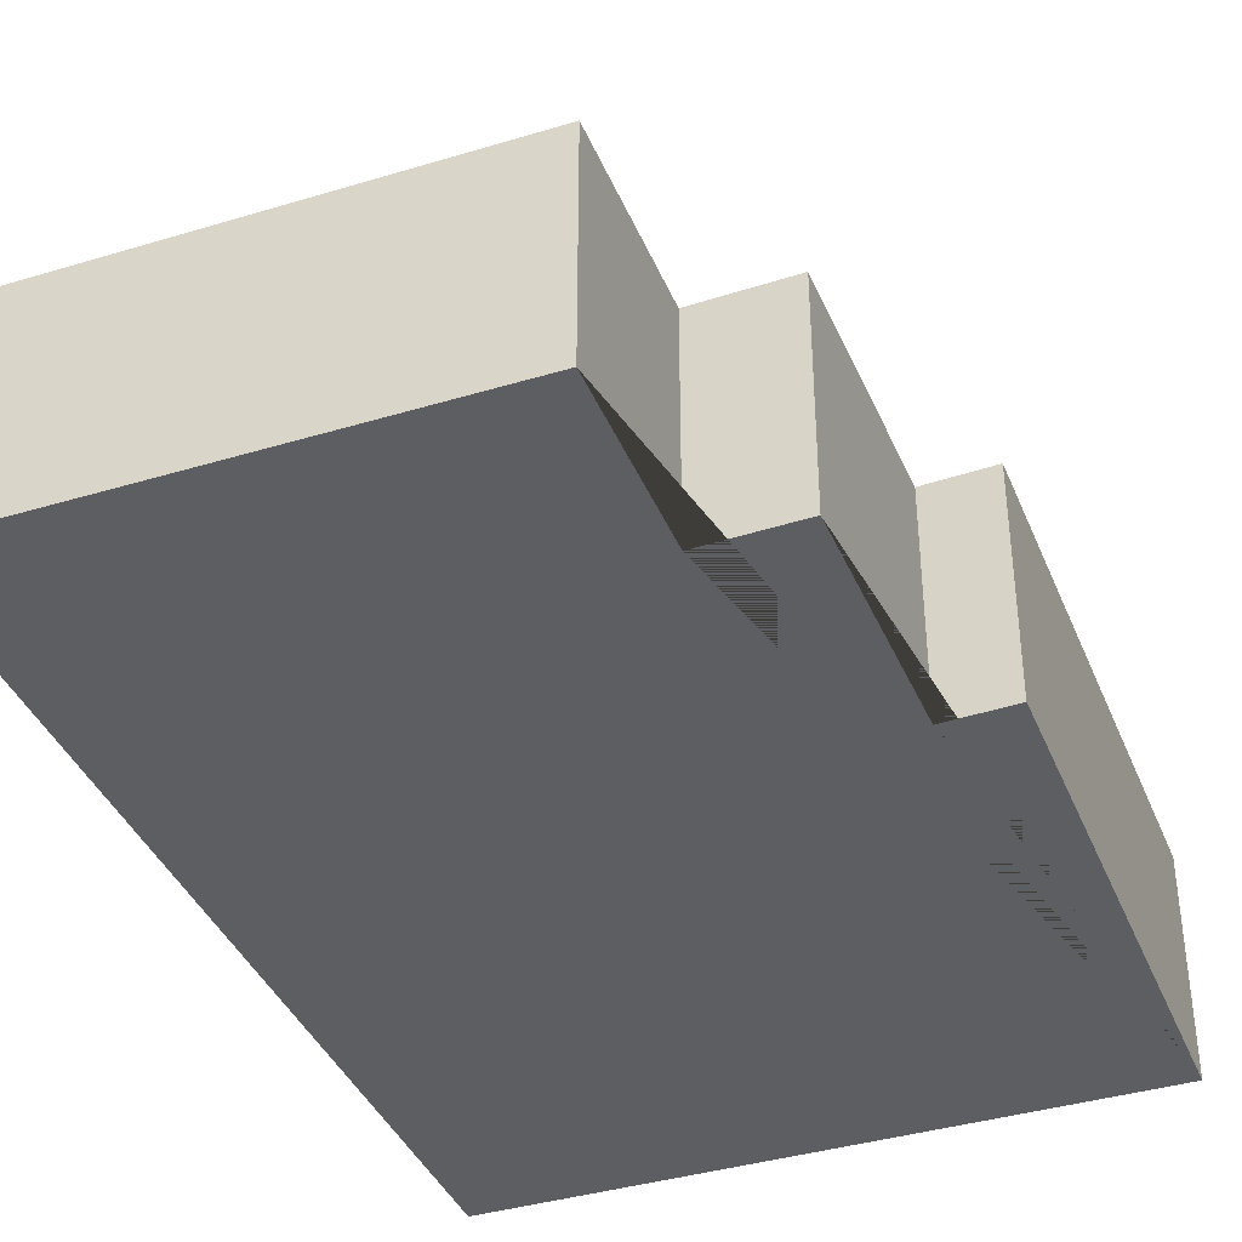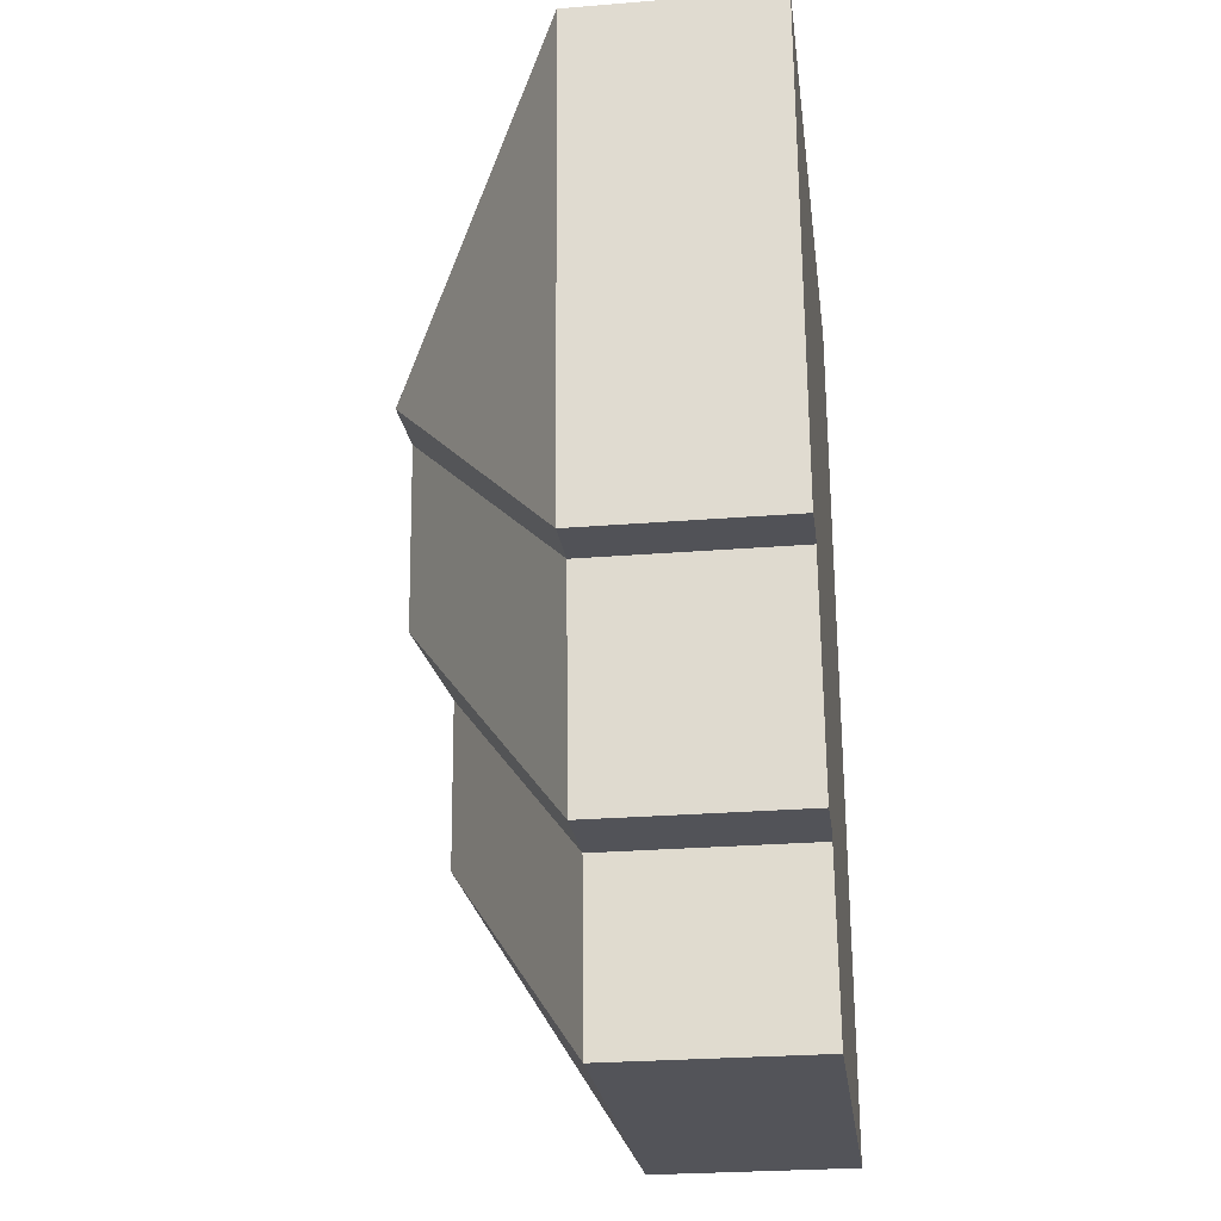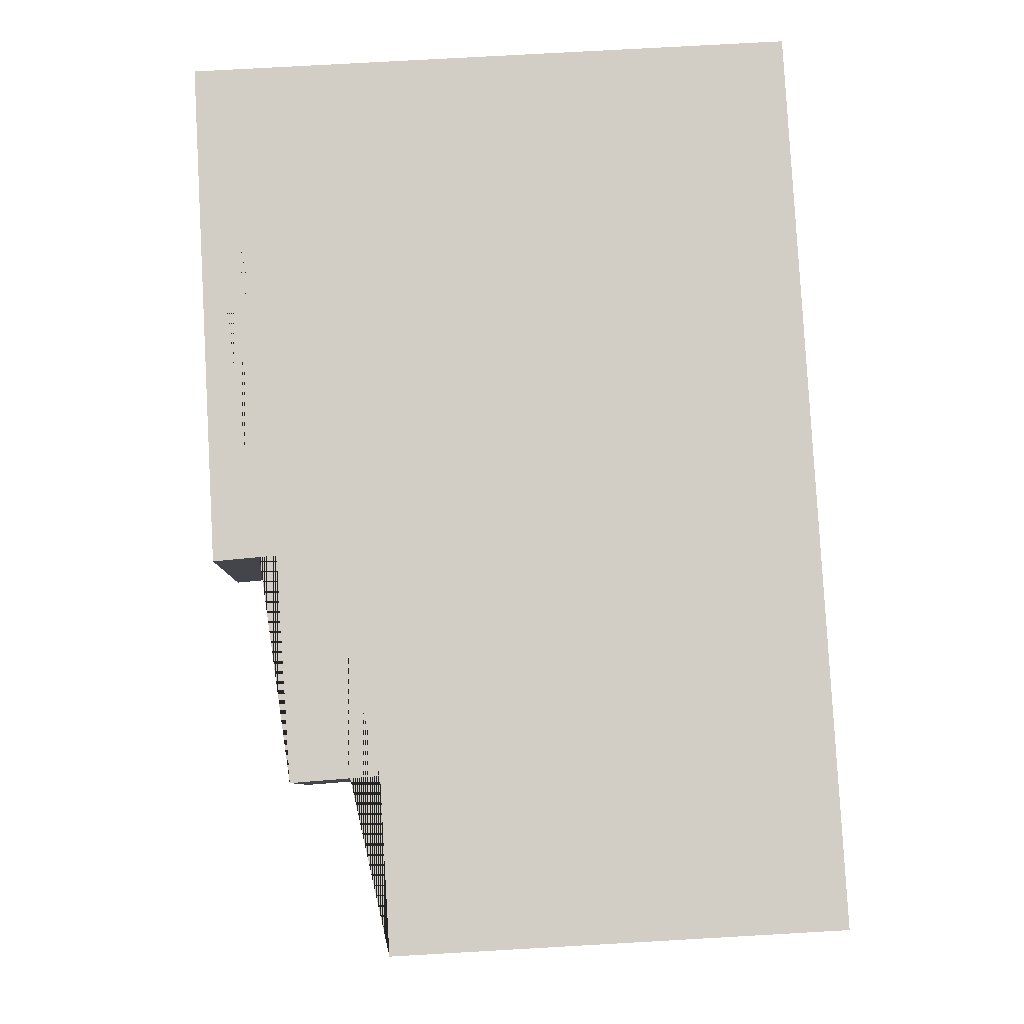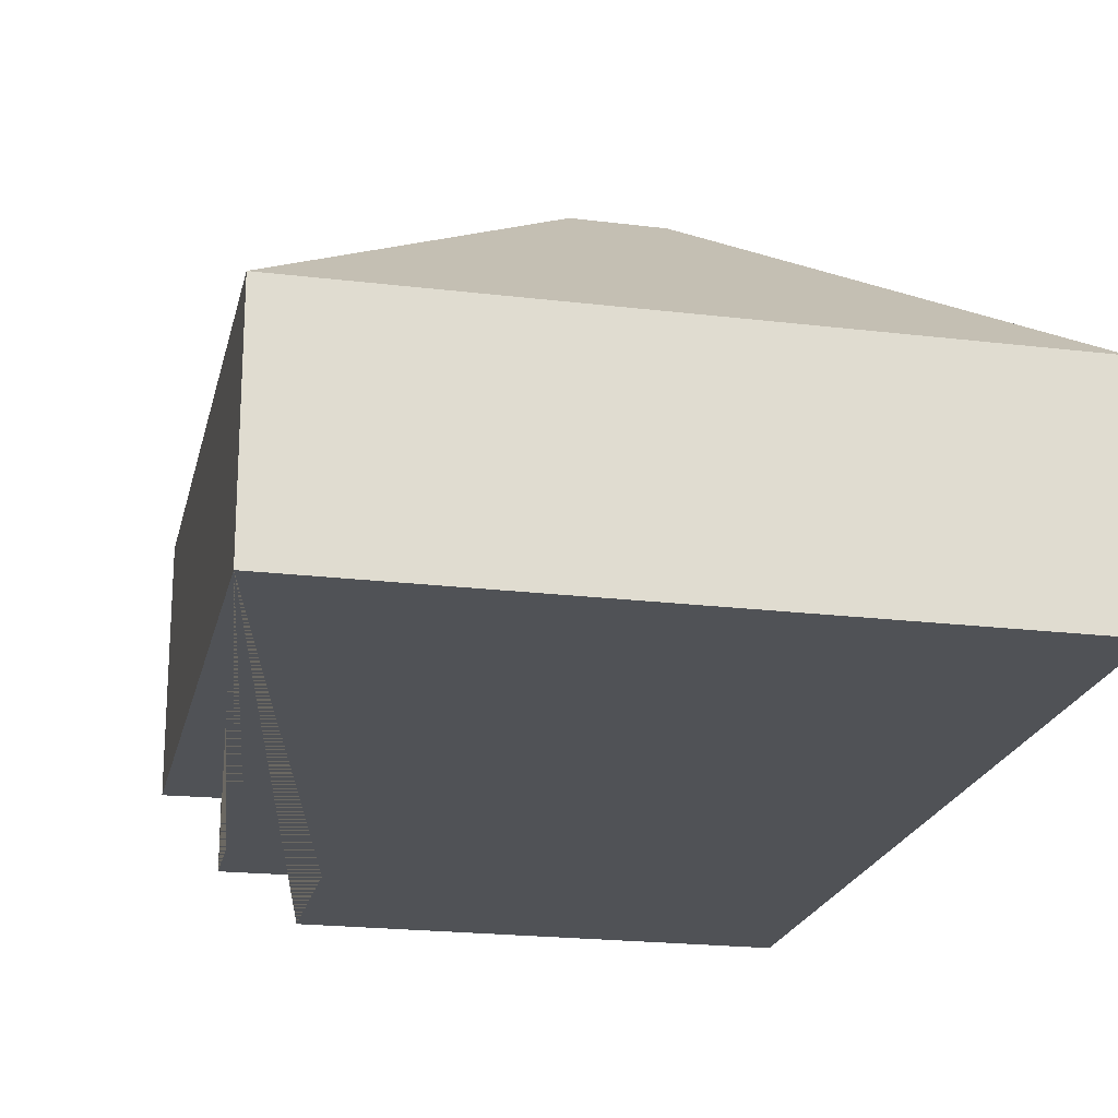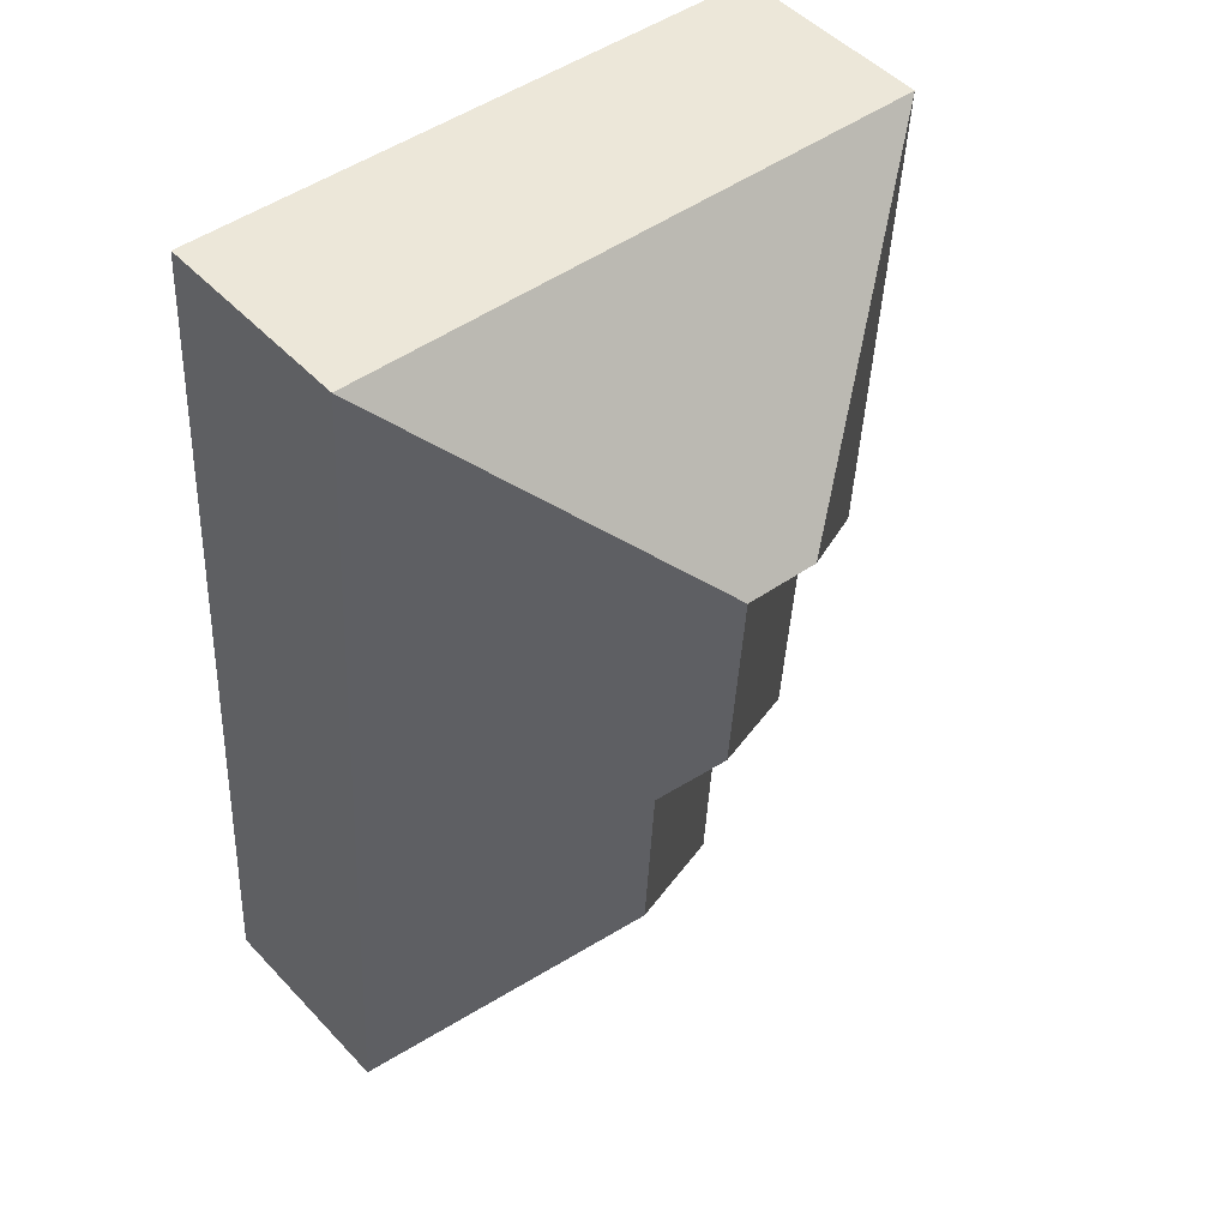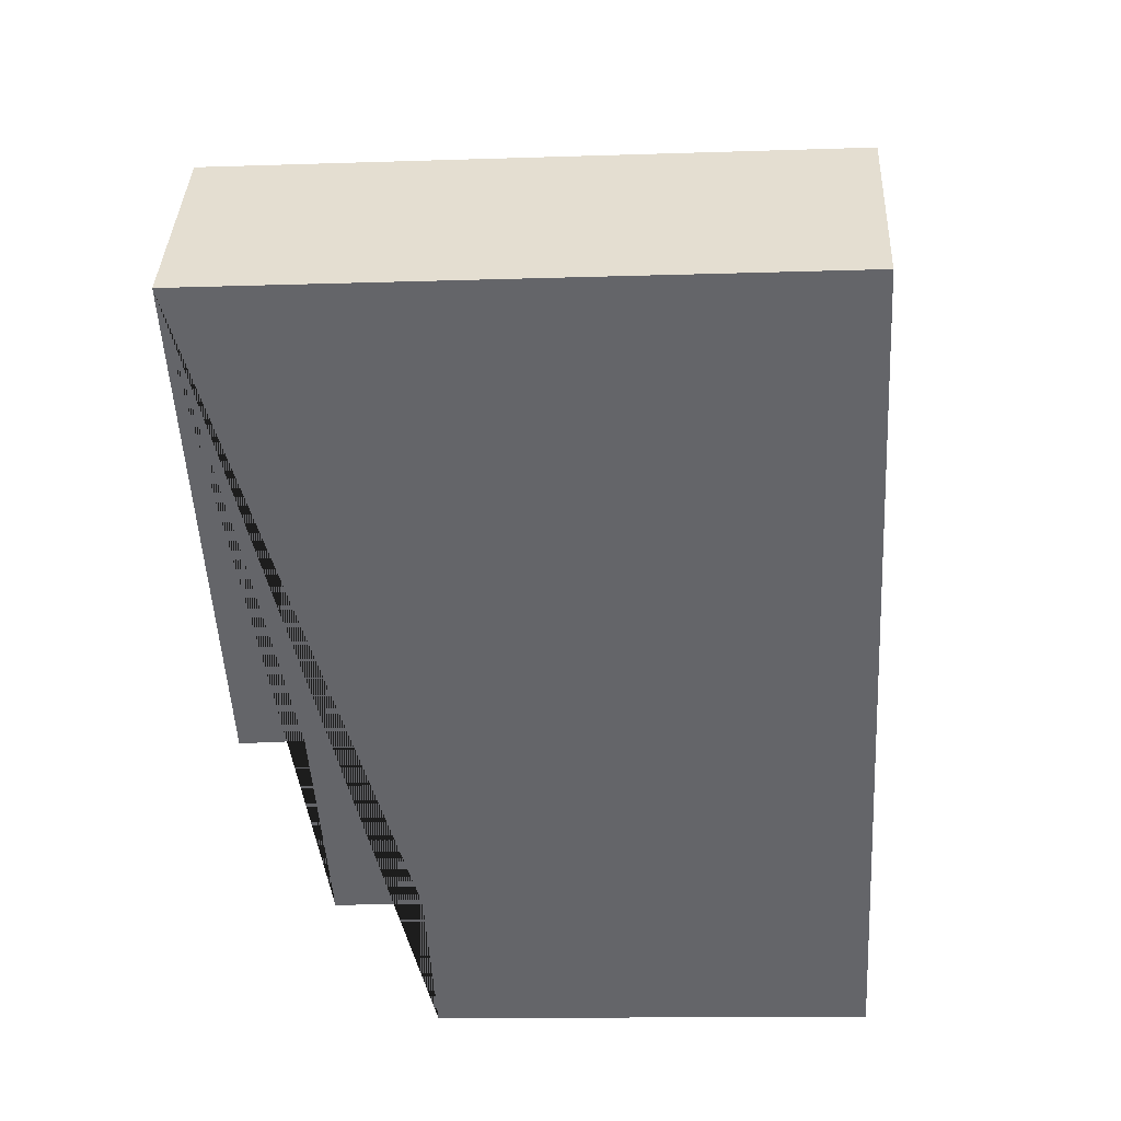
<metadata>
{"format":"obj","ext":"obj","renderer":"f3d","projection":"perspective","resolution":1024,"background":"white","views":[{"elev":-38.8,"azim":-162.4,"up":"+Y"},{"elev":-27.0,"azim":-82.9,"up":"+Z"},{"elev":-7.8,"azim":-0.4,"up":"+Z"},{"elev":-20.9,"azim":-15.5,"up":"+Y"},{"elev":49.3,"azim":139.1,"up":"+Z"},{"elev":38.1,"azim":2.5,"up":"+Z"}]}
</metadata>
<code>
o CG10_500_041068_0053
v 11.68 75 -28.66
v 232.3 75 -16.31
v 141.5 144.6 -109.5
v 113.7 145 -111.6
v 146.1 144.2 -181.6
v 164.8 131.4 -199.5
v 45.15 75 -211.3
v 22.1 75 -213.4
v 168.4 131.3 -261.5
v 51.07 75 -293.3
v 83.42 75 -290.8
v 87.28 75 -354.3
v 250.7 75 -345.1
v 11.68 0 -28.66
v 232.3 0 -16.31
v 250.7 0 -345.1
v 87.28 0 -354.3
v 83.42 0 -290.8
v 51.07 0 -293.3
v 45.15 0 -211.3
v 22.1 0 -213.4
f 1 2 3 4
f 1 4 8
f 4 3 7 8
f 3 5 10 7
f 2 13 9 6 5 3
f 5 6 11 10
f 6 9 12 11
f 9 13 12
f 14 15 16 17 18 19 20 21
f 1 14 15 2
f 2 15 16 13
f 13 16 17 12
f 12 17 18 11
f 11 18 19 10
f 10 19 20 7
f 7 20 21 8
f 8 21 14 1

</code>
